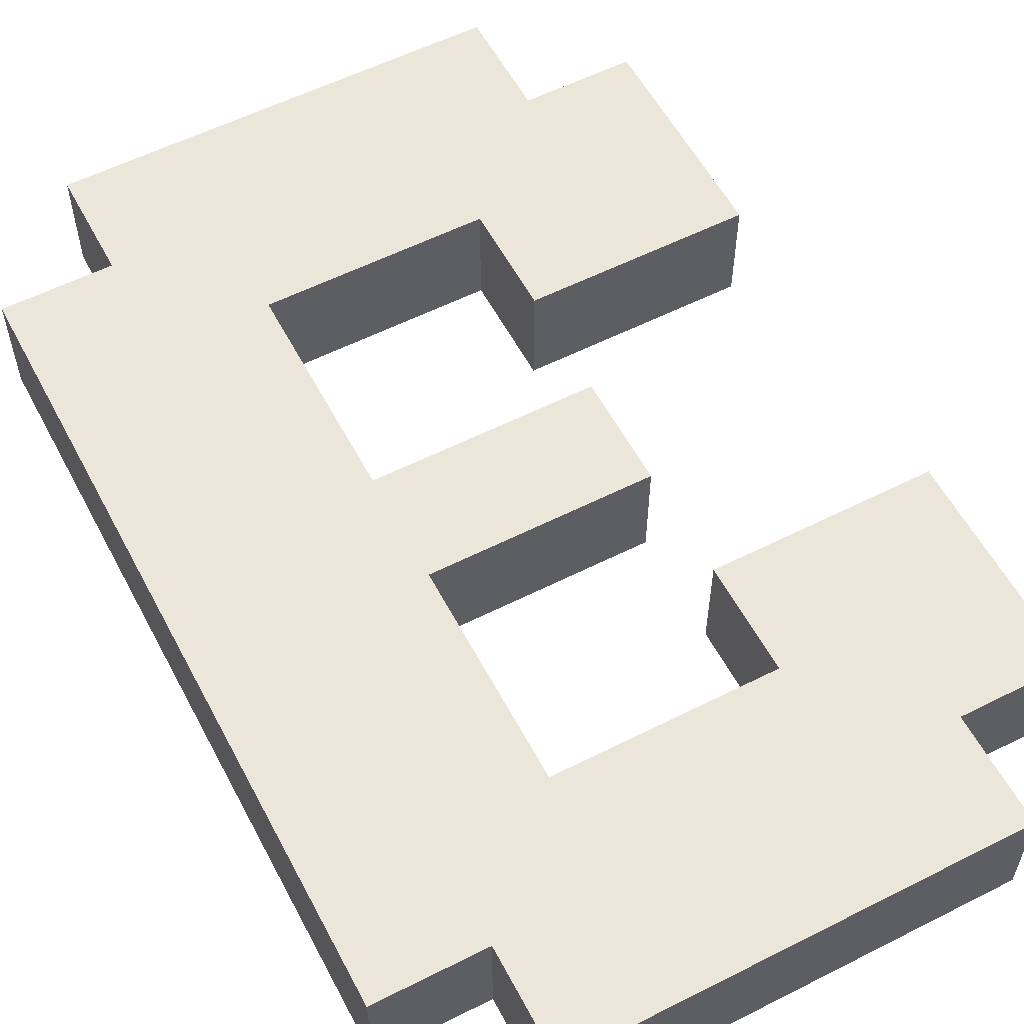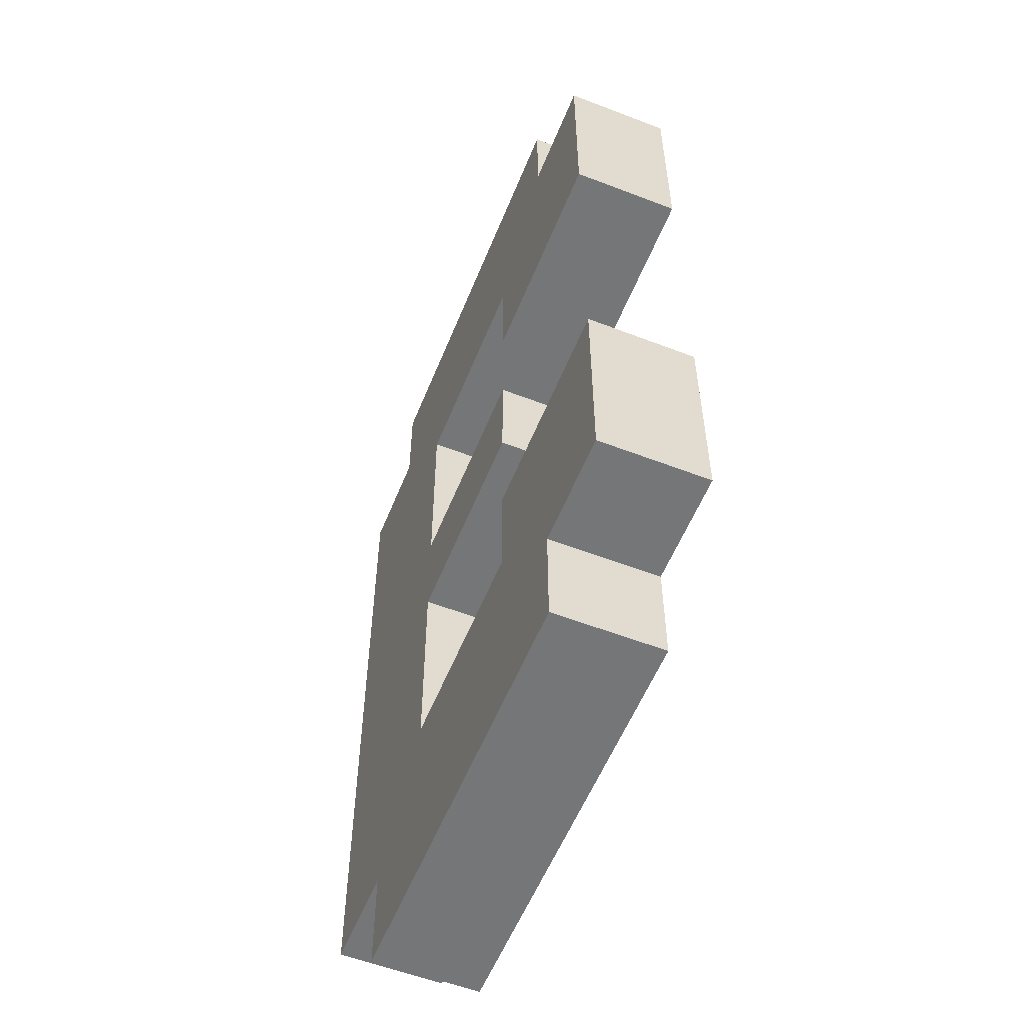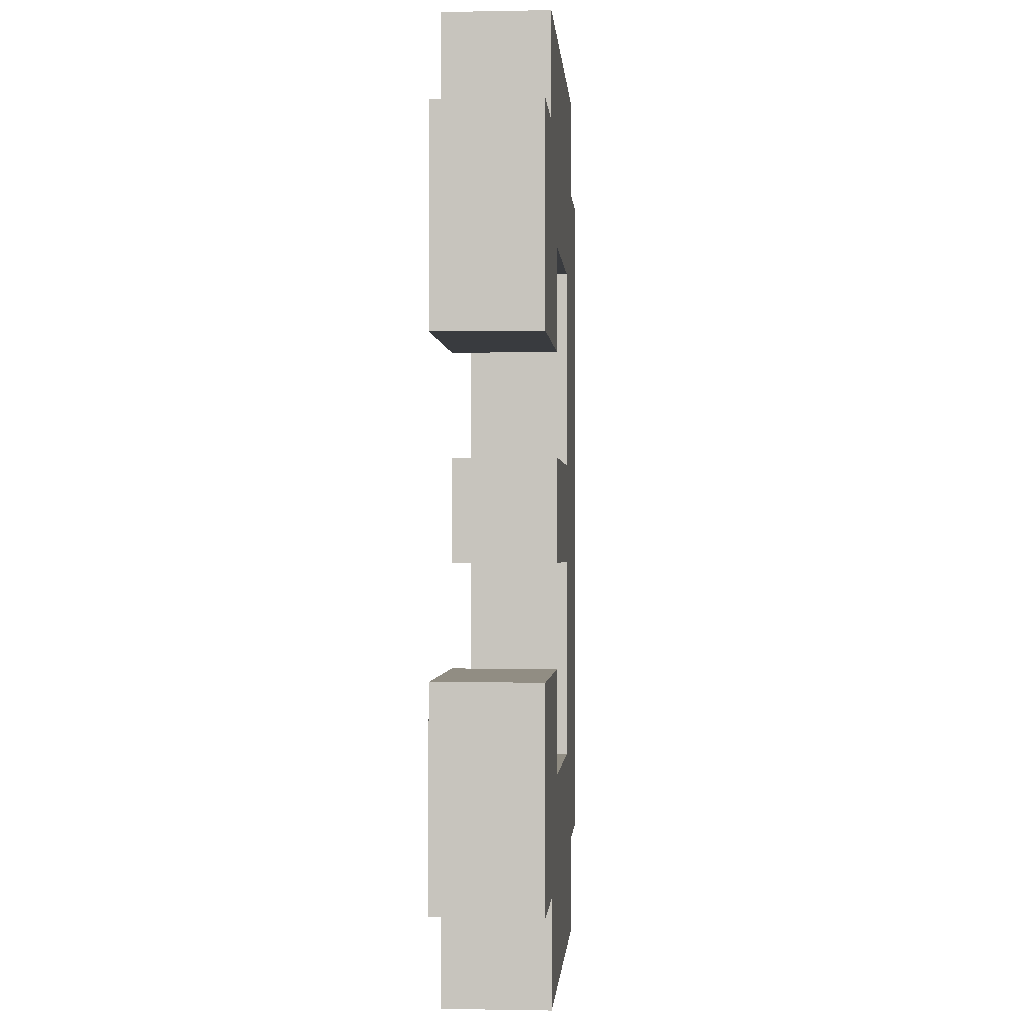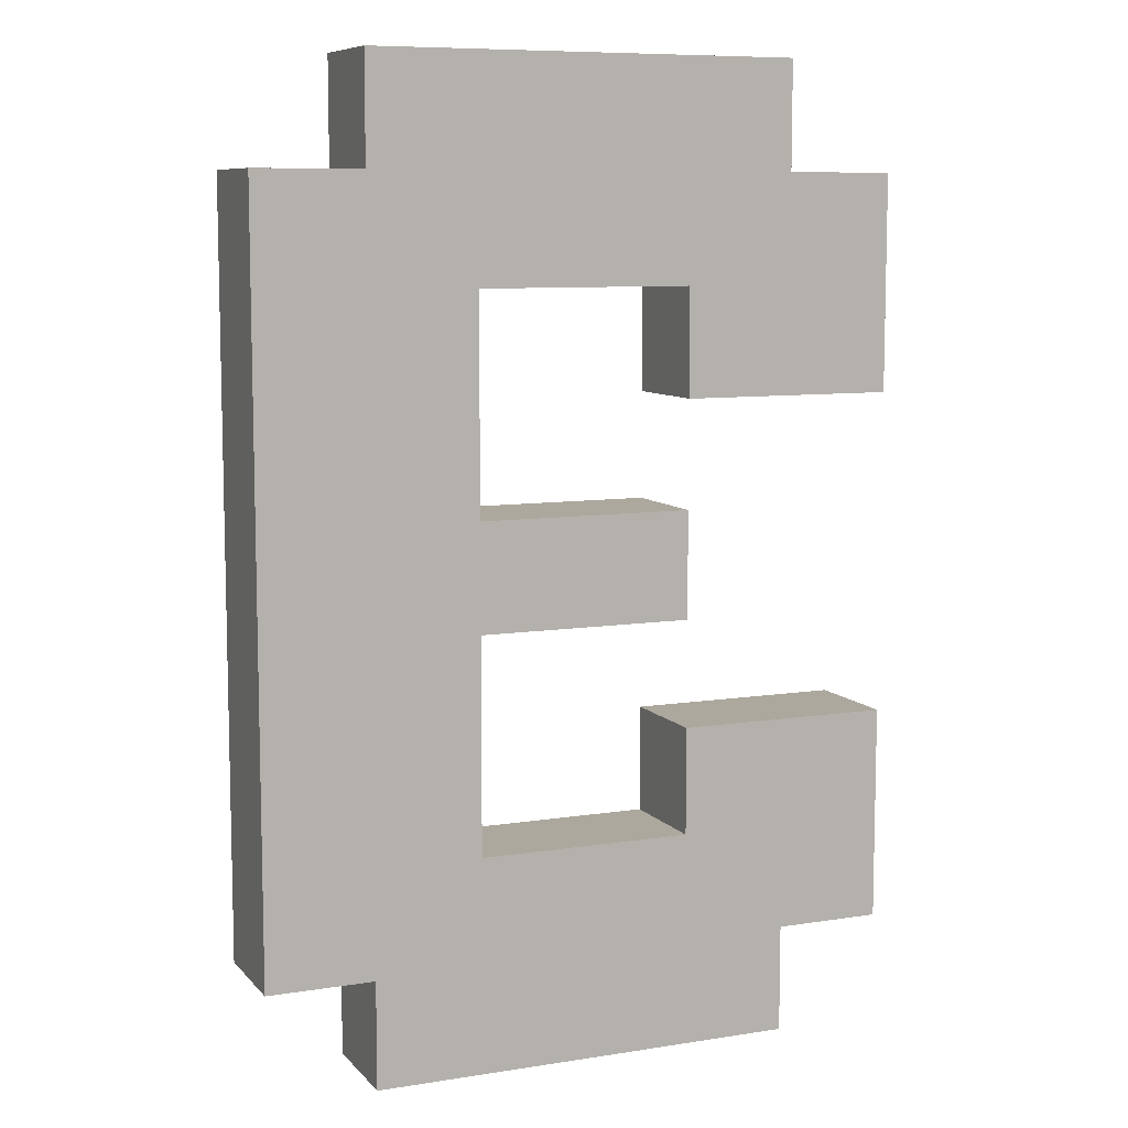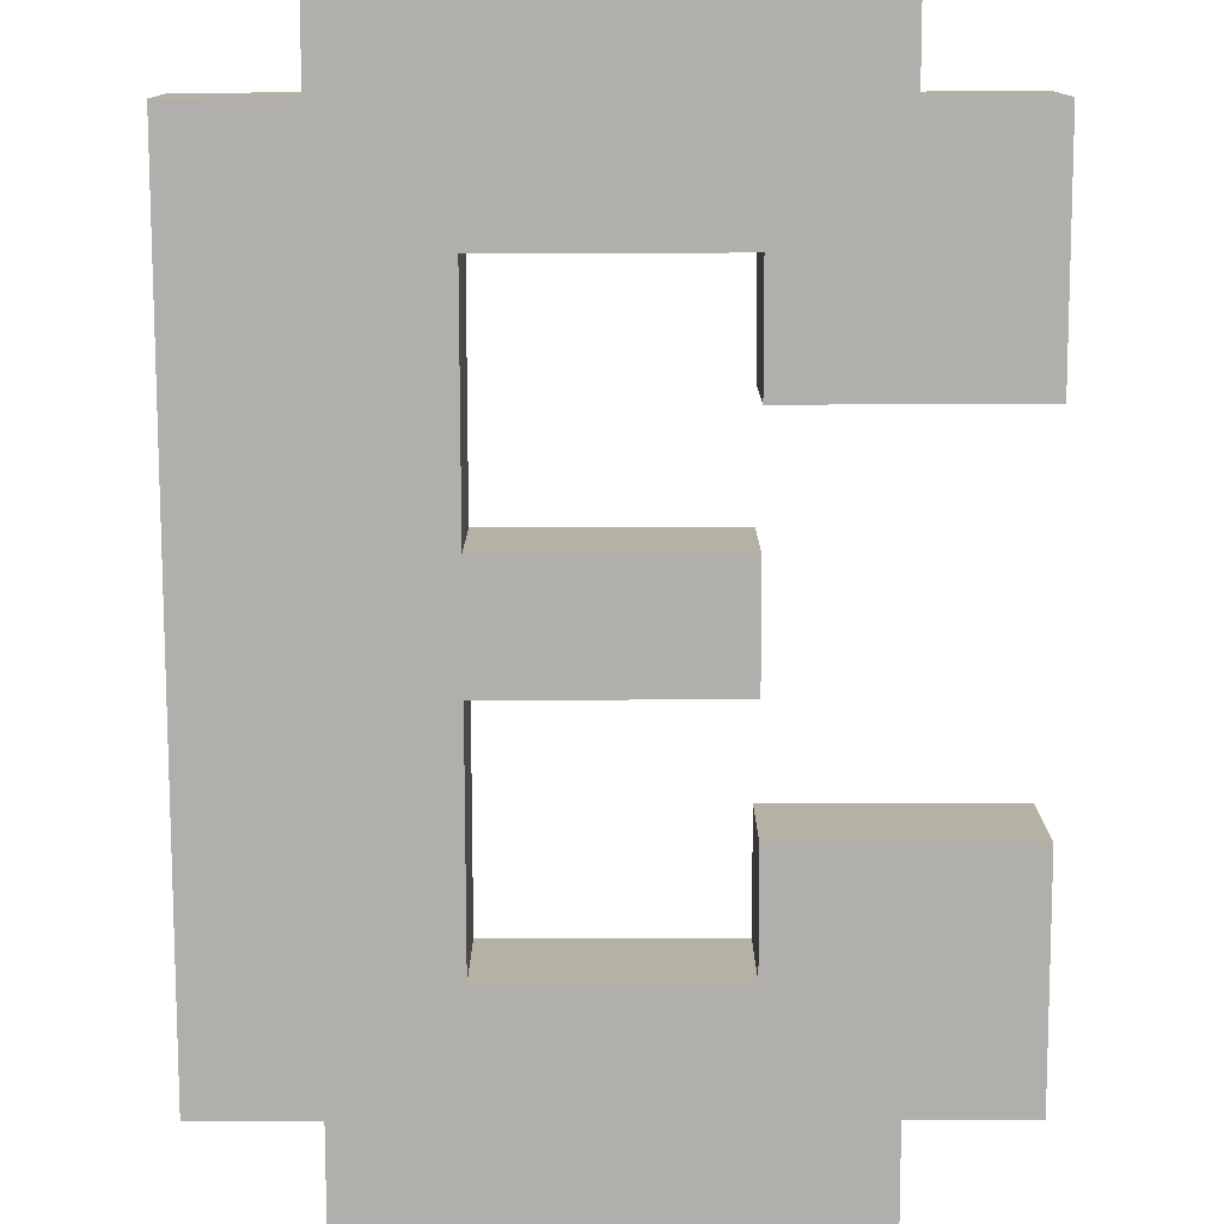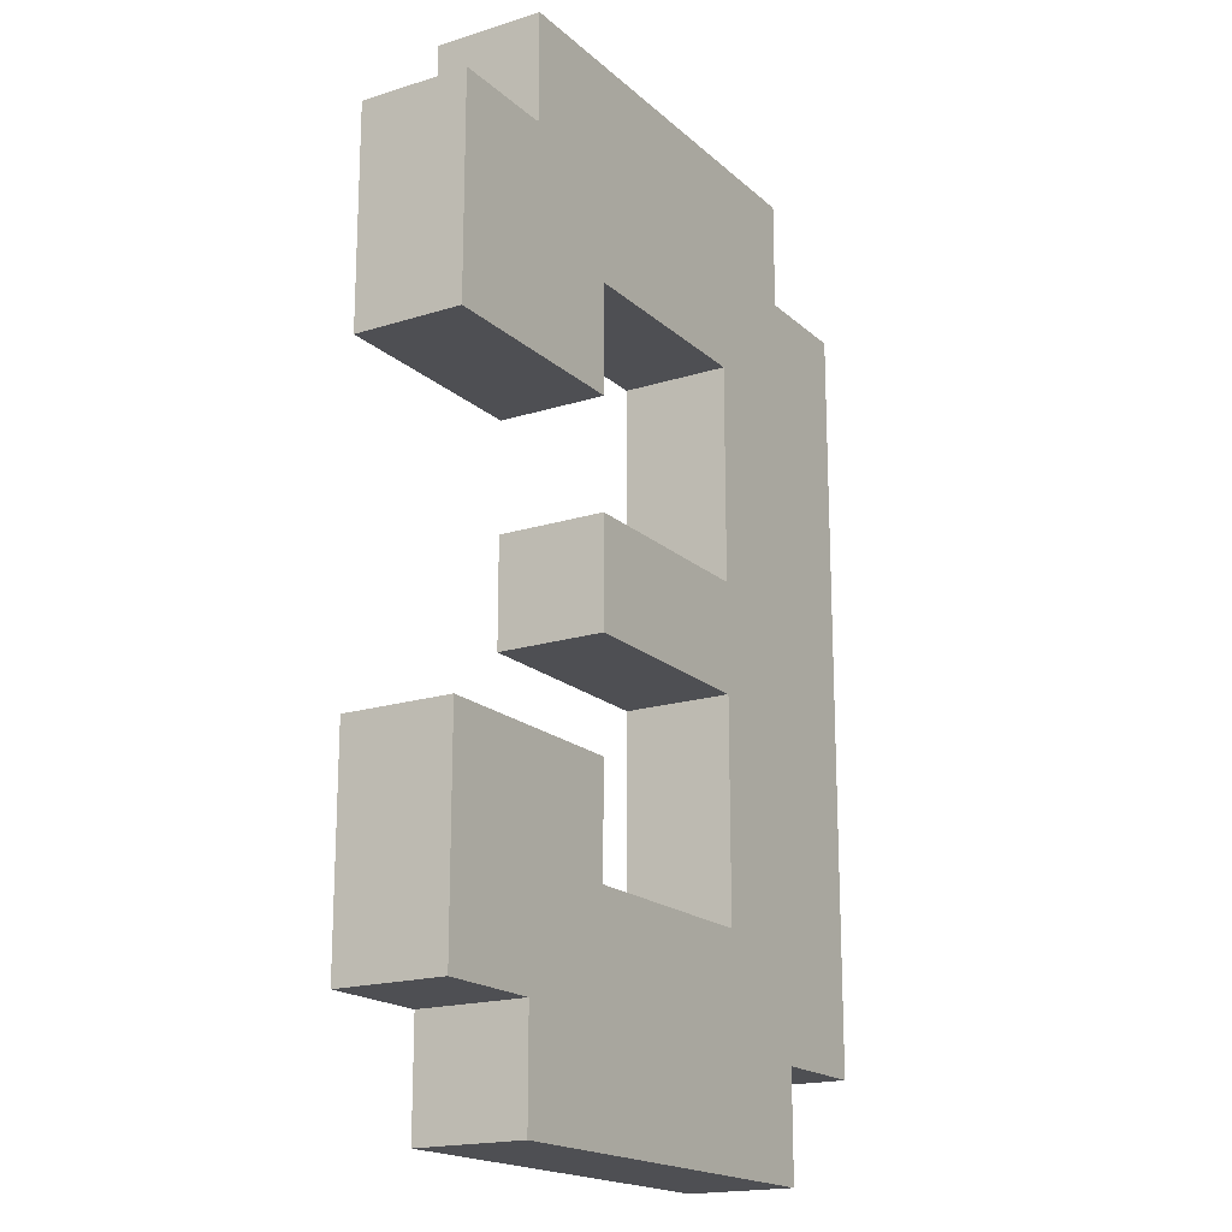
<metadata>
{"format":"obj","ext":"obj","renderer":"f3d","projection":"perspective","resolution":1024,"background":"white","views":[{"elev":57.2,"azim":152.3,"up":"+Z"},{"elev":-56.7,"azim":-111.9,"up":"+Y"},{"elev":-0.9,"azim":-85.9,"up":"+Y"},{"elev":8.6,"azim":156.9,"up":"+Y"},{"elev":-78.2,"azim":-179.9,"up":"+Z"},{"elev":-18.2,"azim":-58.5,"up":"+Y"}]}
</metadata>
<code>
v 2.5 3.5 -0.5
v 2.5 1.5 -0.5
v 0.5 1.5 -0.5
v 0.5 3.5 -0.5
v 2.5 6.5 -0.5
v 2.5 4.5 -0.5
v 0.5 4.5 -0.5
v 0.5 6.5 -0.5
v 2.5 0.5 -0.5
v -3.5 0.5 -0.5
v -3.5 1.5 -0.5
v 2.5 7.5 -0.5
v -3.5 6.5 -0.5
v -3.5 7.5 -0.5
v 1.5 0.5 -0.5
v 1.5 -0.5 -0.5
v -2.5 -0.5 -0.5
v -2.5 0.5 -0.5
v 1.5 8.5 -0.5
v 1.5 7.5 -0.5
v -2.5 7.5 -0.5
v -2.5 8.5 -0.5
v -1.5 3.5 -0.5
v -1.5 4.5 -0.5
v -1.5 2.5 -0.5
v -1.5 1.5 -0.5
v -3.5 2.5 -0.5
v -1.5 6.5 -0.5
v -1.5 5.5 -0.5
v -3.5 5.5 -0.5
v 0.5 3.5 0.5
v 0.5 1.5 0.5
v 2.5 1.5 0.5
v 2.5 3.5 0.5
v 0.5 6.5 0.5
v 0.5 4.5 0.5
v 2.5 4.5 0.5
v 2.5 6.5 0.5
v -3.5 1.5 0.5
v -3.5 0.5 0.5
v 2.5 0.5 0.5
v -3.5 7.5 0.5
v -3.5 6.5 0.5
v 2.5 7.5 0.5
v -2.5 0.5 0.5
v -2.5 -0.5 0.5
v 1.5 -0.5 0.5
v 1.5 0.5 0.5
v -2.5 8.5 0.5
v -2.5 7.5 0.5
v 1.5 7.5 0.5
v 1.5 8.5 0.5
v -1.5 4.5 0.5
v -1.5 3.5 0.5
v -3.5 2.5 0.5
v -1.5 1.5 0.5
v -1.5 2.5 0.5
v -3.5 5.5 0.5
v -1.5 5.5 0.5
v -1.5 6.5 0.5
g Matrix_1
f 2 4 1
f 2 3 4
f 6 8 5
f 6 7 8
f 3 2 9
f 9 26 3
f 26 9 15
f 15 11 26
f 11 15 18
f 18 10 11
f 20 12 5
f 5 21 20
f 21 5 8
f 8 14 21
f 14 8 28
f 28 13 14
f 16 18 15
f 16 17 18
f 20 22 19
f 20 21 22
f 7 6 1
f 1 24 7
f 24 1 4
f 4 23 24
f 26 27 25
f 26 11 27
f 29 13 28
f 29 30 13
f 32 34 31
f 32 33 34
f 36 38 35
f 36 37 38
f 56 39 40
f 40 32 56
f 32 40 45
f 45 33 32
f 33 45 48
f 48 41 33
f 50 42 43
f 43 51 50
f 51 43 60
f 60 44 51
f 44 60 35
f 35 38 44
f 46 48 45
f 46 47 48
f 50 52 49
f 50 51 52
f 36 53 54
f 54 37 36
f 37 54 31
f 31 34 37
f 39 57 55
f 39 56 57
f 58 60 43
f 58 59 60
f 55 27 11
f 11 39 55
f 39 11 10
f 10 40 39
f 42 14 13
f 13 43 42
f 43 13 30
f 30 58 43
f 3 31 4
f 3 32 31
f 7 35 8
f 7 36 35
f 17 45 18
f 17 46 45
f 21 49 22
f 21 50 49
f 23 53 24
f 23 54 53
f 12 44 38
f 38 5 12
f 5 38 37
f 37 6 5
f 6 37 34
f 34 1 6
f 1 34 33
f 33 2 1
f 2 33 41
f 41 9 2
f 56 25 57
f 56 26 25
f 59 28 60
f 59 29 28
f 47 15 48
f 47 16 15
f 51 19 52
f 51 20 19
f 22 49 19
f 49 52 19
f 27 55 25
f 55 57 25
f 26 56 3
f 56 32 3
f 24 53 7
f 53 36 7
f 14 42 21
f 42 50 21
f 20 51 12
f 51 44 12
f 46 17 47
f 17 16 47
f 58 30 59
f 30 29 59
f 54 23 31
f 23 4 31
f 60 28 35
f 28 8 35
f 40 10 45
f 10 18 45
f 48 15 41
f 15 9 41

</code>
